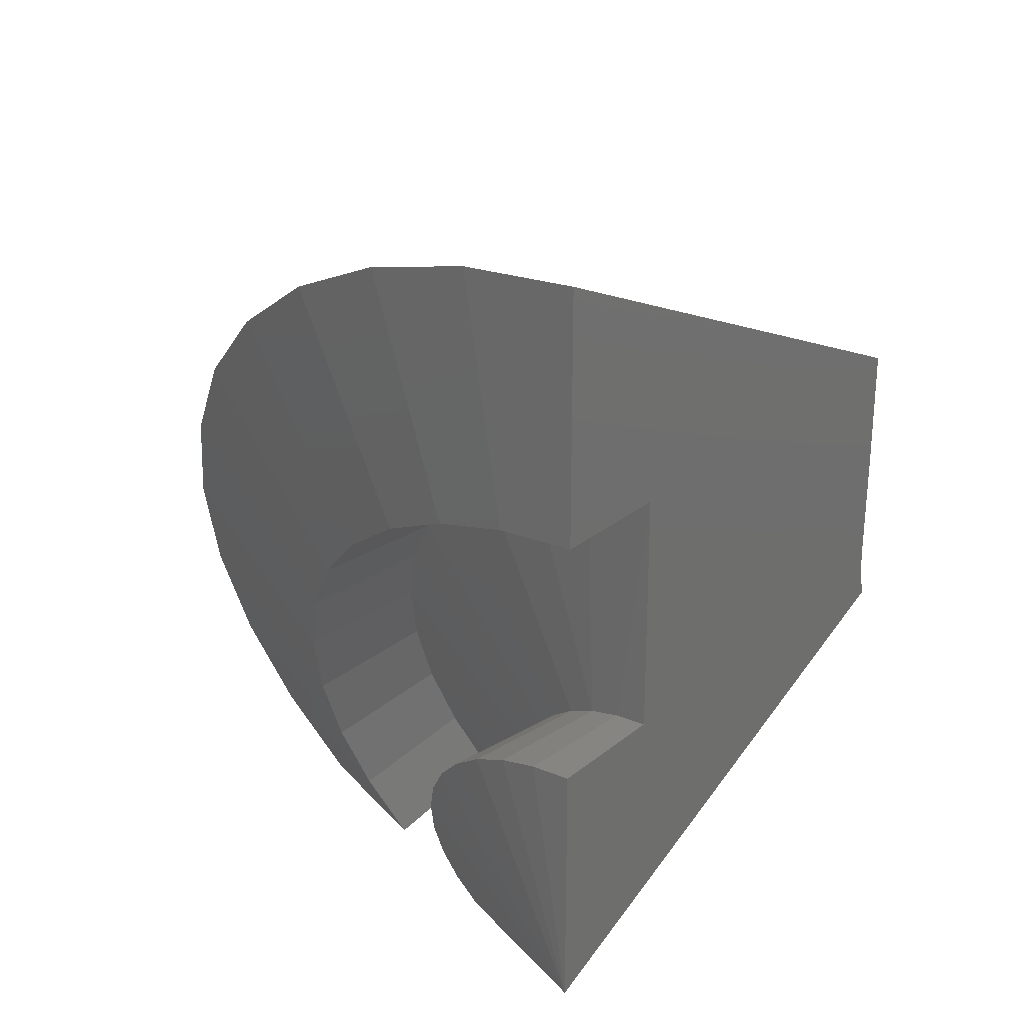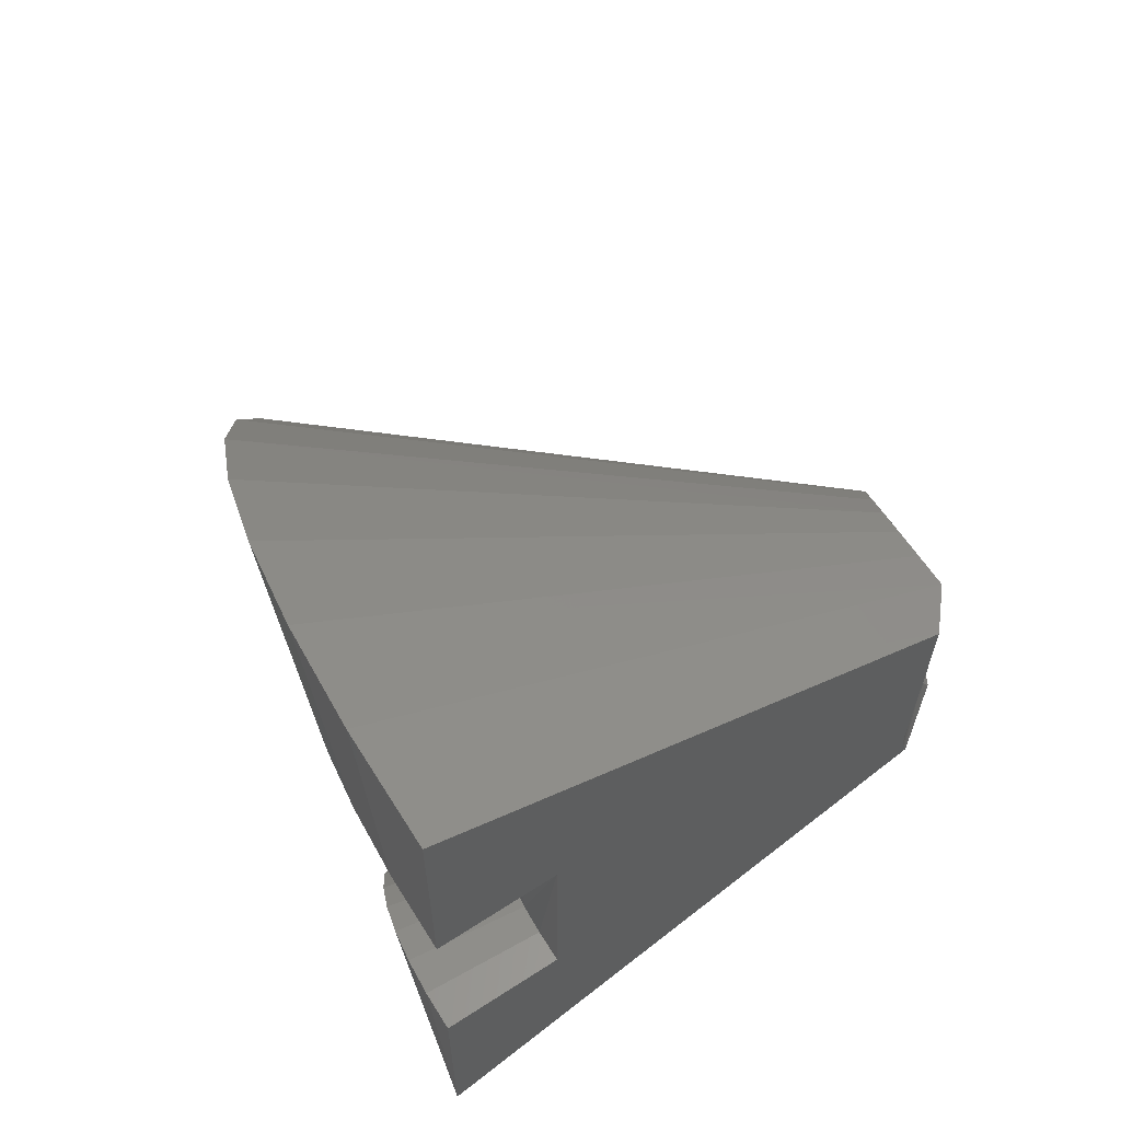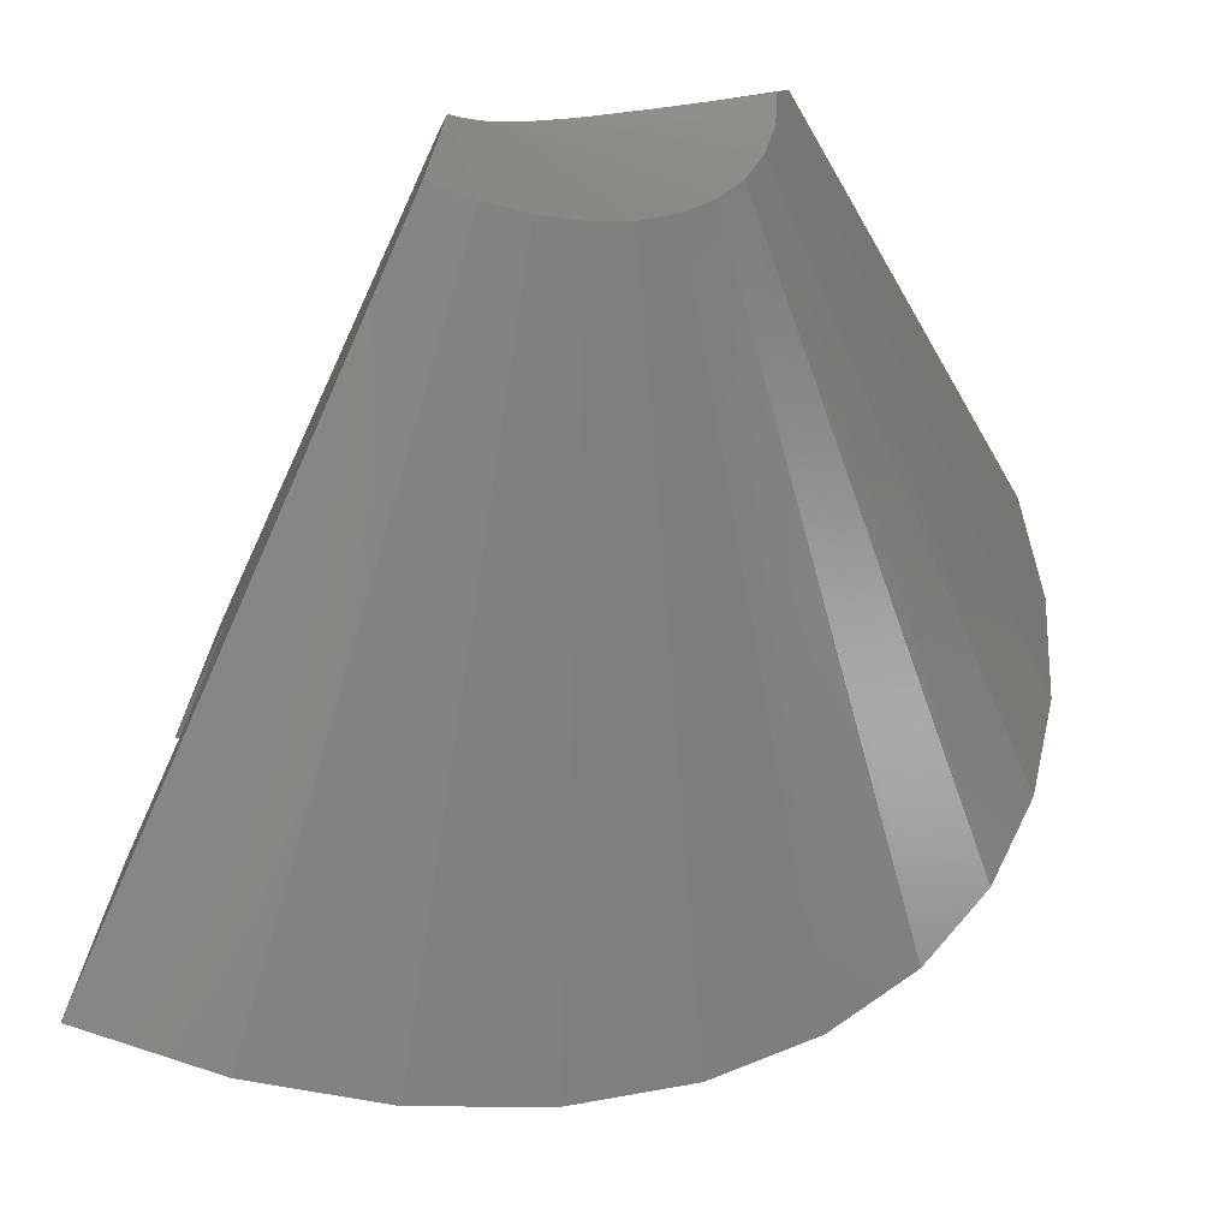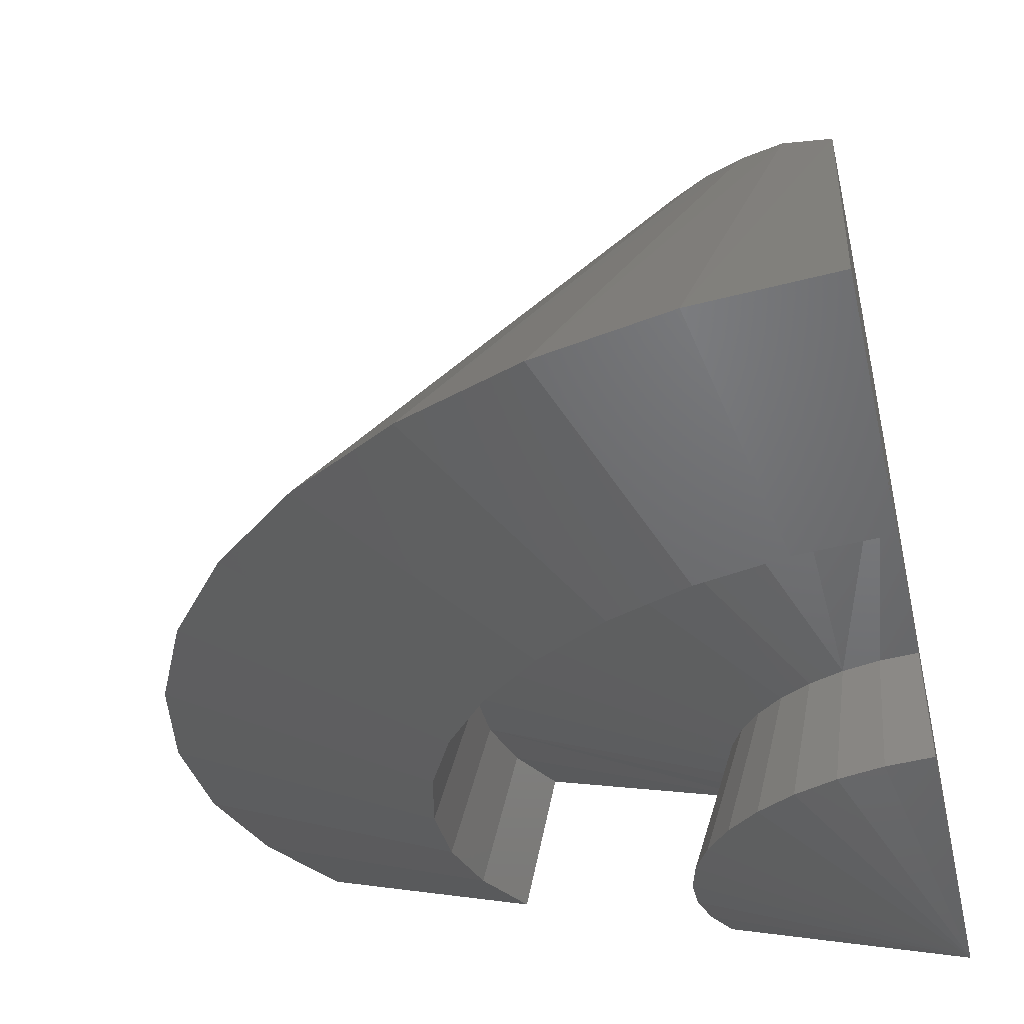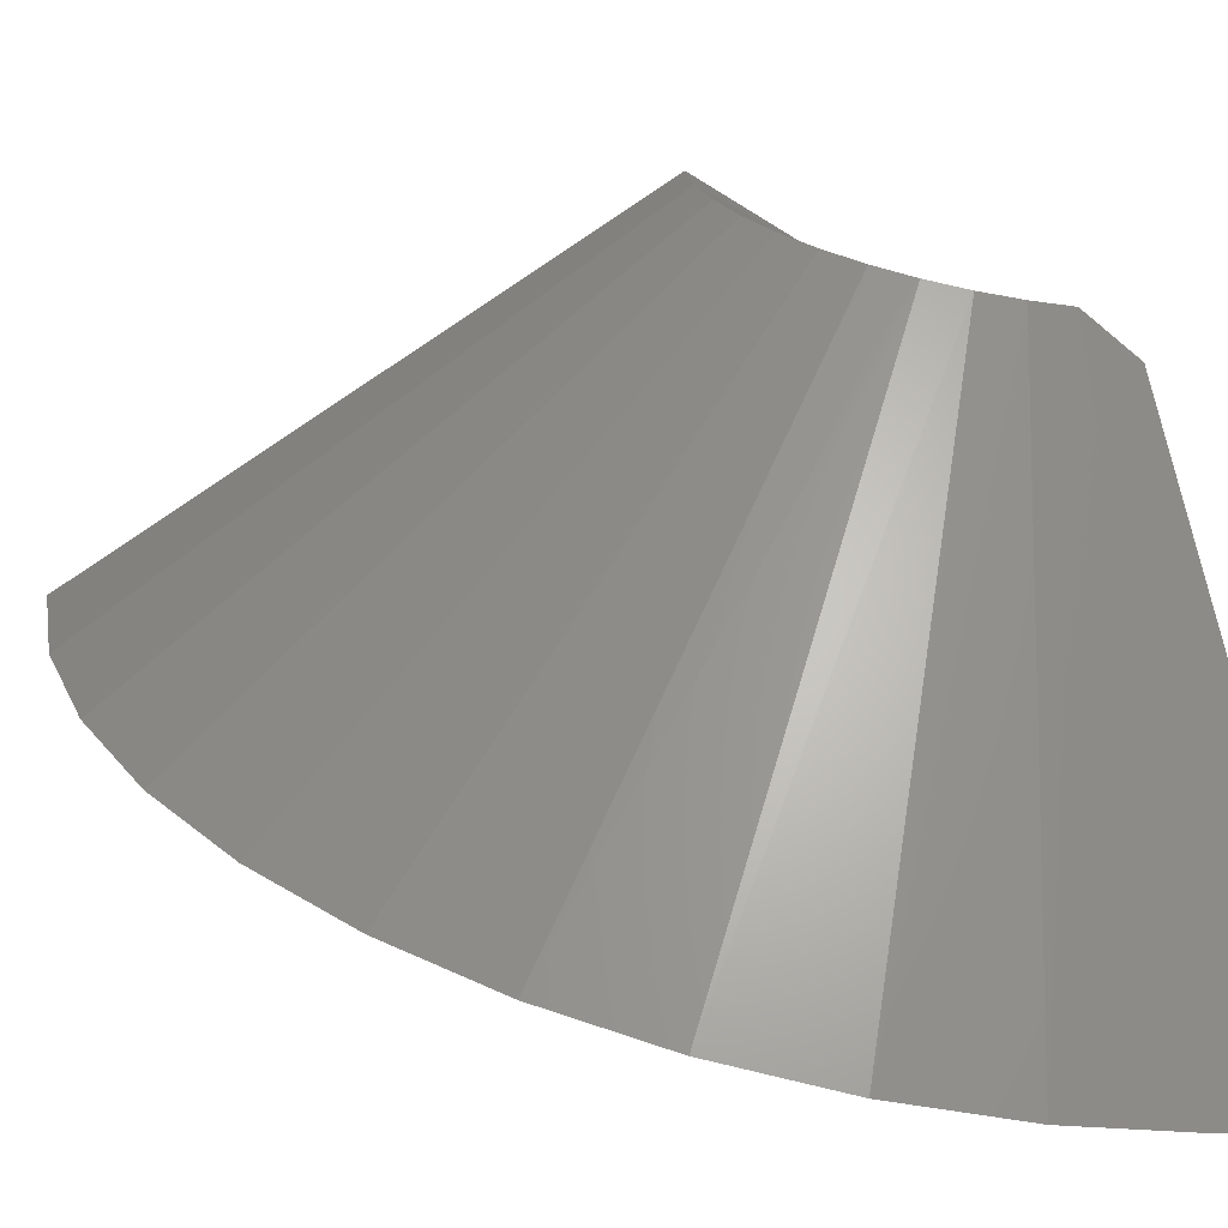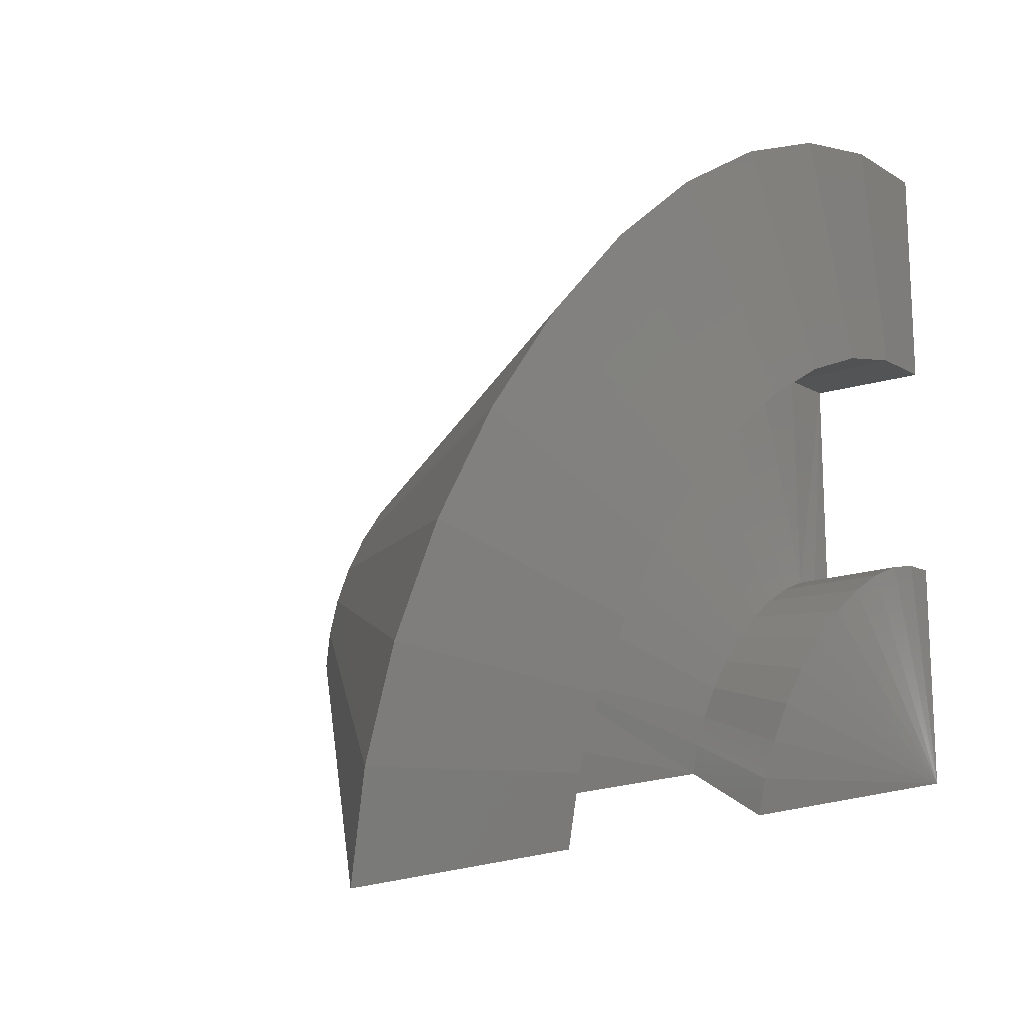
<metadata>
{"format":"stl","ext":"stl","renderer":"f3d","projection":"perspective","resolution":1024,"background":"white","views":[{"elev":26.0,"azim":-141.9,"up":"+Y"},{"elev":63.2,"azim":-123.2,"up":"+Y"},{"elev":50.8,"azim":78.2,"up":"+Z"},{"elev":-50.4,"azim":-167.6,"up":"+Z"},{"elev":1.9,"azim":149.3,"up":"+Z"},{"elev":-16.5,"azim":122.0,"up":"+Y"}]}
</metadata>
<code>
# stl→obj: 101 verts, 198 faces
v 0 0 0
v 0.2137 -0.05496 0.123
v 0.171 0.006559 0.2247
v 0.378 -0.04668 0.3439
v 0.6344 -0.1632 0.3653
v 0.2137 0.1819 0.7151
v 0.4207 -0.1082 0.2422
v 0.04412 0.2255 0.6175
v 0.03924 0.2252 0.6107
v 0.02026 0.2237 0.584
v 0 0.2223 0.5558
v 0 0.4974 0.1263
v 0 0.2526 0.1263
v 0 0.2817 0.548
v 0 0.312 0.5487
v 0 0.3915 0.5504
v 0 0.5074 0.5515
v 0 0.75 -4.592e-17
v 0 0.4974 -3.046e-17
v 0 0.2311 0.5528
v 0 0.2402 0.5506
v 0 0.2531 0.5488
v 0 0.2622 0.5482
v 0 0.2526 -1.547e-17
v 0.2331 0.2964 0.6694
v 0.0438 0.2552 0.6044
v 0.04359 0.2491 0.6062
v 0.04352 0.2435 0.6082
v 0.04422 0.2643 0.6023
v 0.2341 0.2573 0.685
v 0.04368 0.2347 0.6122
v 0.2246 0.3346 0.6541
v 0.2089 0.3708 0.6396
v 0.04657 0.3923 0.5948
v 0.08704 0.4739 0.5983
v 0.04675 0.4851 0.5939
v 0.2275 0.2188 0.7004
v 0.04454 0.2712 0.6012
v 0.1864 0.4038 0.6264
v 0.04519 0.2872 0.5992
v 0.158 0.4326 0.6148
v 0.0459 0.3148 0.5972
v 0.1245 0.4562 0.6054
v 0.04624 0.3398 0.5961
v 0.6651 0.295 0.182
v 0.6914 0.1804 0.2278
v 0.695 0.06328 0.2747
v 0.6758 -0.0525 0.321
v 0.5486 0.5017 0.09932
v 0.4622 0.5871 0.06517
v 0.3606 0.6566 0.03738
v 0.2472 0.7079 0.01684
v 0.1257 0.7394 0.004245
v 0.617 0.4032 0.1387
v 0.0218 0.2401 0.5795
v 0.02189 0.2477 0.5775
v 0.0221 0.2587 0.5756
v 0.02226 0.2667 0.5747
v 0.0226 0.2845 0.5736
v 0.02295 0.3134 0.5729
v 0.02328 0.3919 0.5726
v 0.4091 0.2674 0.09198
v 0.4411 0.1956 0.1207
v 0.2391 0.4354 0.02479
v 0.1639 0.4694 0.01117
v 0.08333 0.4903 0.002815
v 0.4585 0.1196 0.1511
v 0.4609 0.04197 0.1822
v 0.4482 -0.03481 0.2129
v 0.3638 0.3327 0.06587
v 0.3065 0.3893 0.04322
v 0.2754 0.4003 0.1651
v 0.2148 0.4417 0.1486
v 0.1473 0.4723 0.1363
v 0.07486 0.491 0.1288
v 0.3268 0.3494 0.1855
v 0.3676 0.2908 0.209
v 0.3963 0.2263 0.2348
v 0.4119 0.158 0.2621
v 0.4141 0.08823 0.29
v 0.4026 0.01925 0.3176
v 0.1873 0.06758 0.2003
v 0.1821 0.03638 0.2128
v 0.1792 0.13 0.1754
v 0.1863 0.09914 0.1877
v 0.1478 0.1857 0.1531
v 0.1663 0.1592 0.1637
v 0.09717 0.2275 0.1364
v 0.1245 0.2087 0.1439
v 0.06661 0.2413 0.1309
v 0.03386 0.2498 0.1275
v 0.2276 -0.01768 0.1081
v 0.2341 0.02132 0.09253
v 0.2329 0.06076 0.07675
v 0.224 0.09936 0.06131
v 0.2078 0.1358 0.04672
v 0.1848 0.169 0.03346
v 0.1557 0.1977 0.02195
v 0.1215 0.2212 0.01259
v 0.08326 0.2384 0.005673
v 0.04233 0.2491 0.00143
f 1 2 3
f 4 5 6
f 4 7 5
f 8 9 6
f 6 9 4
f 4 9 10
f 4 10 3
f 3 10 11
f 3 11 1
f 12 13 14
f 12 14 15
f 12 15 16
f 12 16 17
f 12 17 18
f 12 18 19
f 1 11 20
f 1 20 21
f 1 21 22
f 1 22 23
f 1 23 14
f 1 14 13
f 1 13 24
f 25 26 27
f 28 25 27
f 25 29 26
f 28 30 25
f 31 30 28
f 29 32 33
f 25 32 29
f 34 35 36
f 8 6 37
f 8 37 30
f 8 30 31
f 29 33 38
f 38 33 39
f 38 39 40
f 40 39 41
f 40 41 42
f 42 41 43
f 42 43 44
f 44 43 35
f 44 35 34
f 45 32 46
f 46 32 25
f 46 25 47
f 47 25 30
f 47 30 48
f 48 30 37
f 48 37 5
f 5 37 6
f 39 49 41
f 41 49 50
f 41 50 43
f 43 50 51
f 43 51 35
f 35 51 52
f 35 52 36
f 36 52 53
f 36 53 17
f 17 53 18
f 32 45 33
f 33 45 54
f 33 54 39
f 39 54 49
f 10 55 11
f 9 31 28
f 31 9 8
f 11 55 20
f 20 55 56
f 20 56 21
f 21 56 57
f 21 57 22
f 22 57 58
f 22 58 23
f 23 58 59
f 23 59 14
f 14 59 60
f 14 60 15
f 15 60 61
f 15 61 16
f 16 61 36
f 16 36 17
f 27 55 28
f 28 55 10
f 28 10 9
f 36 61 34
f 34 61 60
f 34 60 44
f 44 60 42
f 42 60 59
f 42 59 40
f 40 59 58
f 40 58 38
f 38 58 57
f 38 57 29
f 29 57 56
f 29 56 26
f 26 56 55
f 26 55 27
f 62 54 63
f 51 64 52
f 52 64 65
f 52 65 53
f 53 65 66
f 53 66 18
f 18 66 19
f 67 46 68
f 68 46 47
f 68 47 69
f 69 47 48
f 69 48 7
f 7 48 5
f 46 67 45
f 45 67 63
f 45 63 54
f 54 62 49
f 49 62 70
f 49 70 50
f 64 51 71
f 71 51 50
f 71 50 70
f 70 72 71
f 71 72 73
f 71 73 64
f 64 73 74
f 64 74 65
f 65 74 75
f 65 75 66
f 66 75 12
f 66 12 19
f 72 70 76
f 76 70 62
f 76 62 77
f 77 62 63
f 77 63 78
f 78 63 67
f 78 67 79
f 79 67 68
f 79 68 80
f 80 68 69
f 80 69 81
f 81 69 7
f 81 7 4
f 82 80 83
f 84 78 85
f 86 76 87
f 88 73 89
f 3 83 80
f 3 80 81
f 3 81 4
f 12 75 90
f 12 90 91
f 12 91 13
f 80 82 79
f 79 82 85
f 79 85 78
f 78 84 77
f 77 84 87
f 77 87 76
f 76 86 72
f 72 86 89
f 72 89 73
f 73 88 74
f 74 88 90
f 74 90 75
f 3 2 83
f 83 2 92
f 83 92 82
f 82 92 93
f 82 93 85
f 85 93 94
f 85 94 84
f 84 94 95
f 84 95 87
f 87 95 96
f 87 96 86
f 86 96 97
f 86 97 89
f 89 97 98
f 89 98 88
f 88 98 99
f 88 99 90
f 90 99 100
f 90 100 91
f 91 100 101
f 91 101 13
f 13 101 24
f 1 24 101
f 1 101 100
f 1 100 99
f 1 99 98
f 1 98 97
f 1 97 96
f 1 96 95
f 1 95 94
f 1 94 93
f 1 93 92
f 1 92 2

</code>
